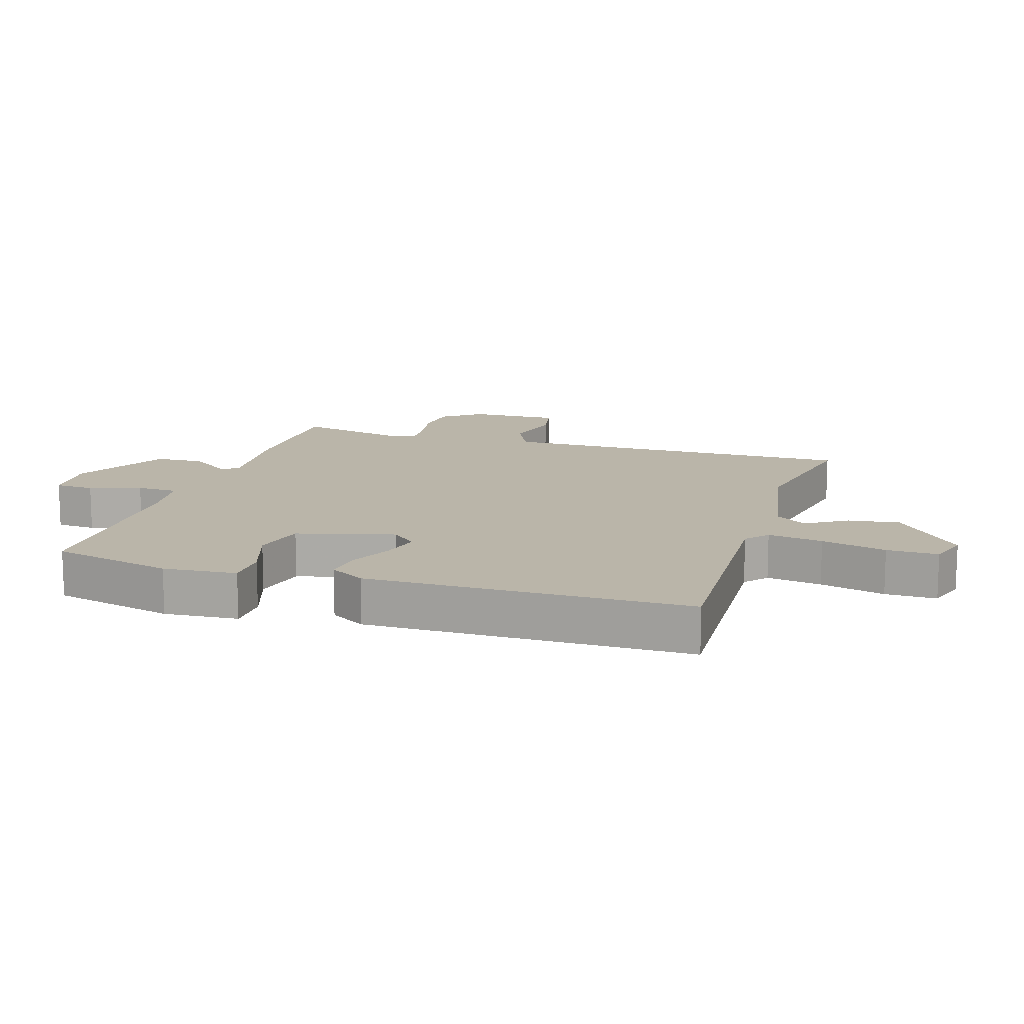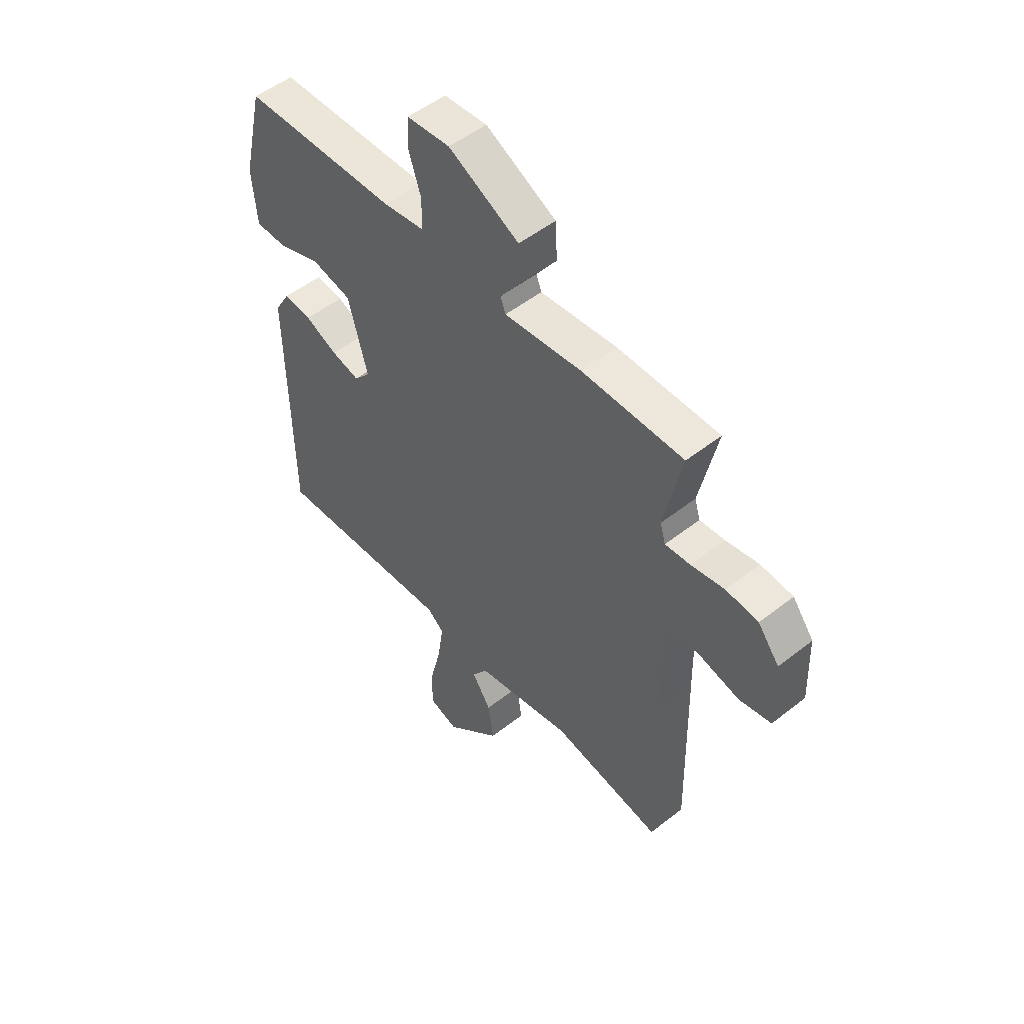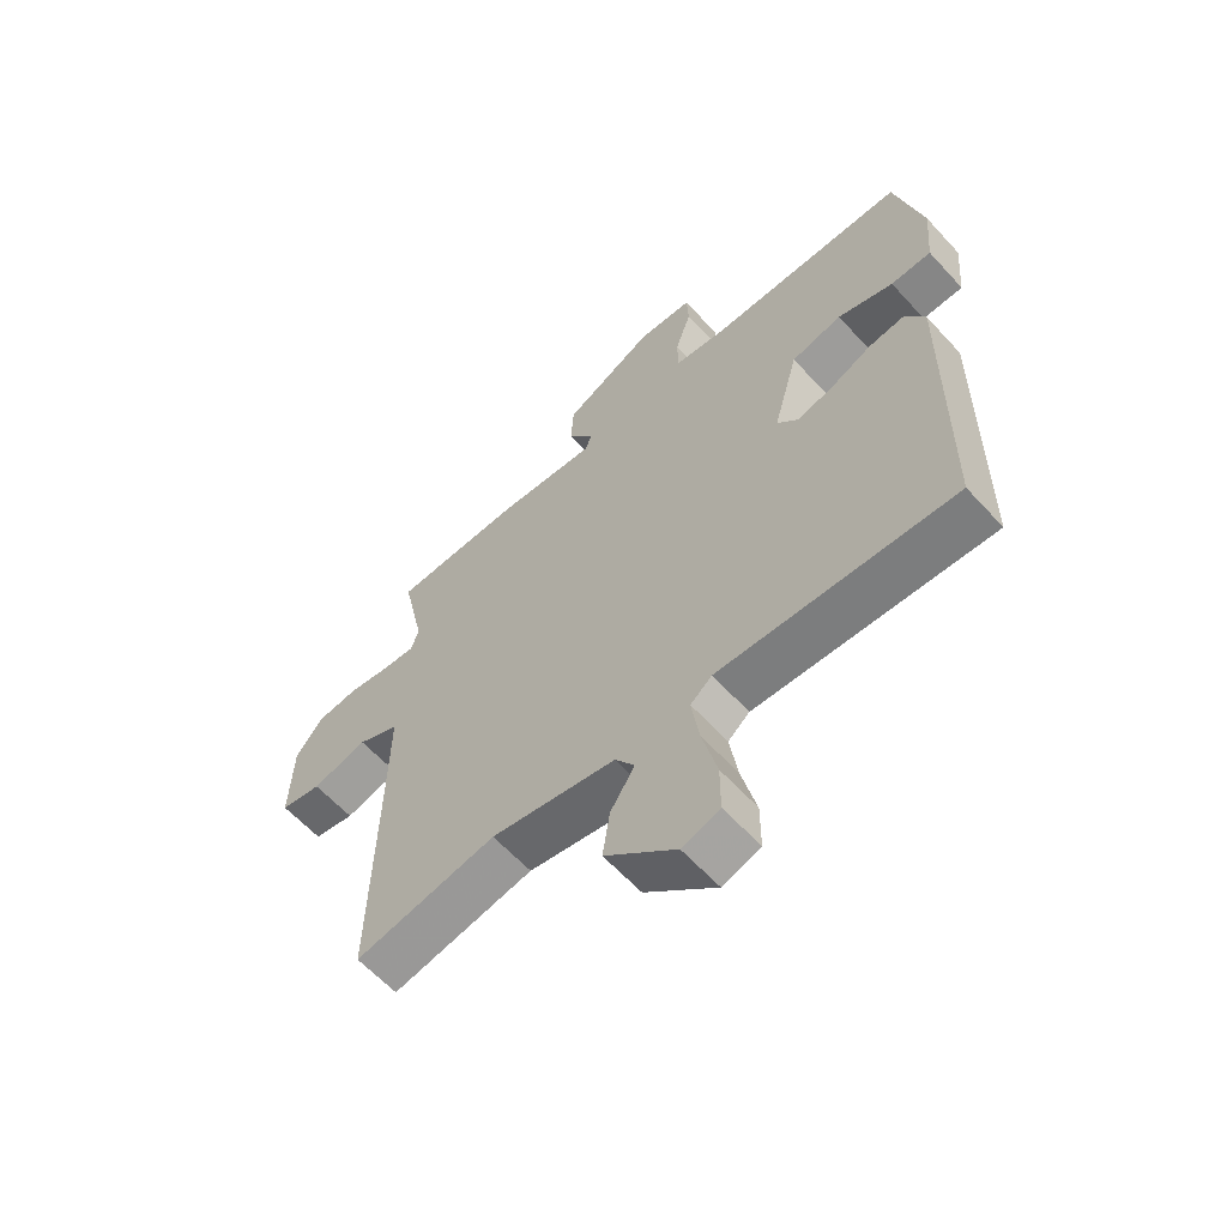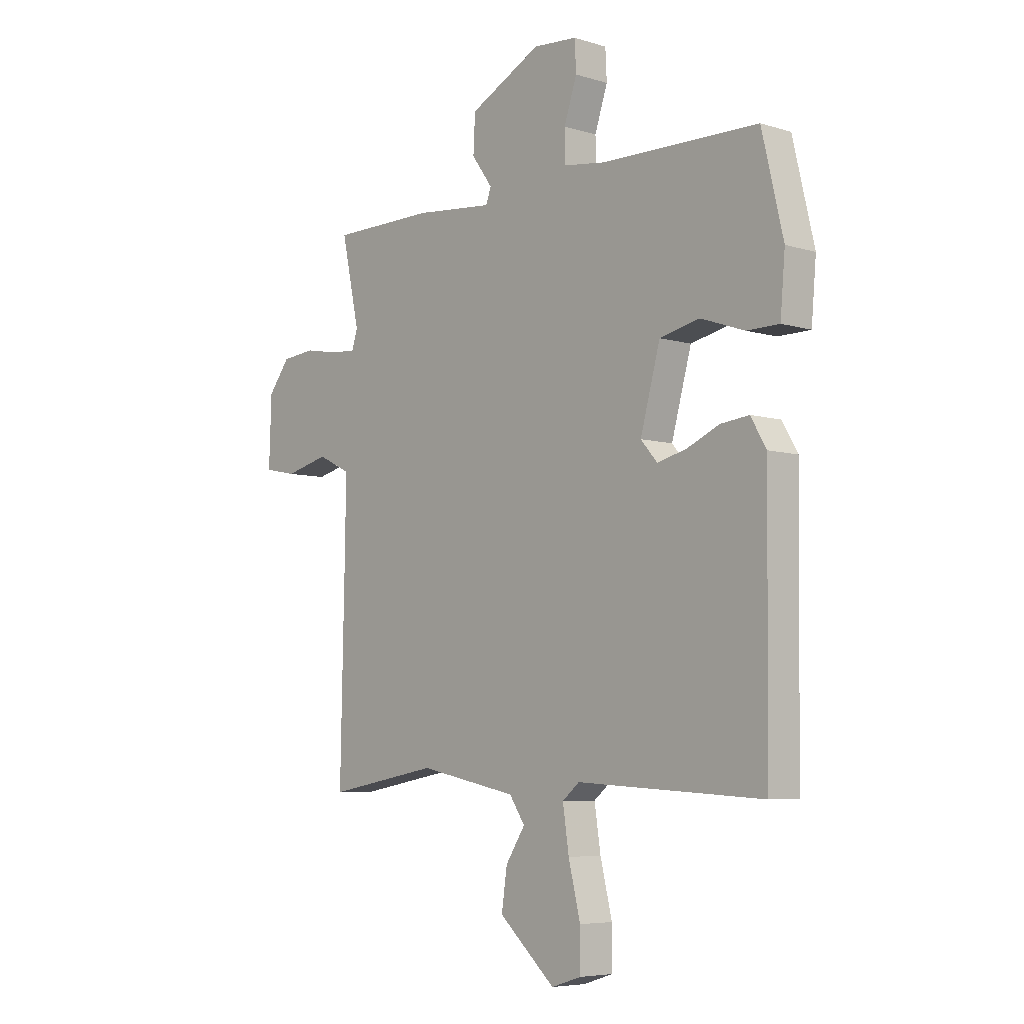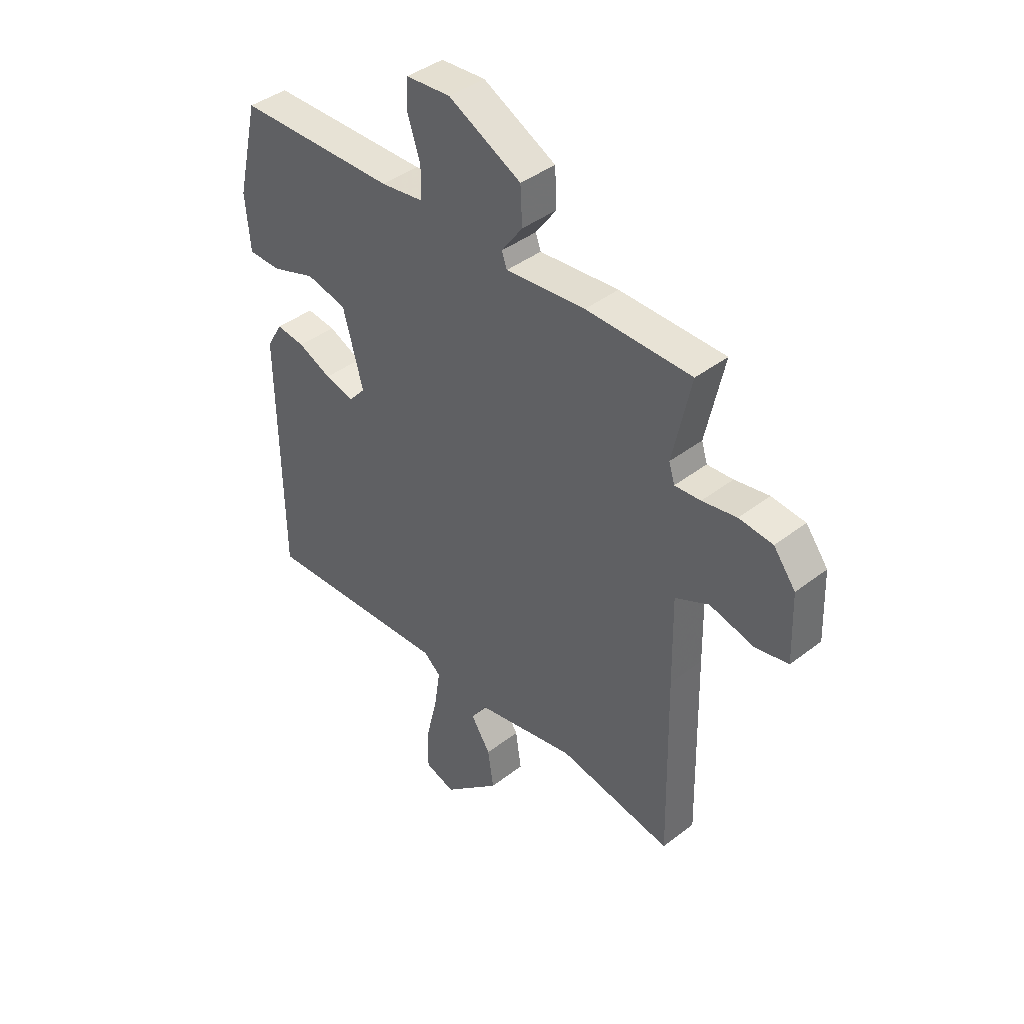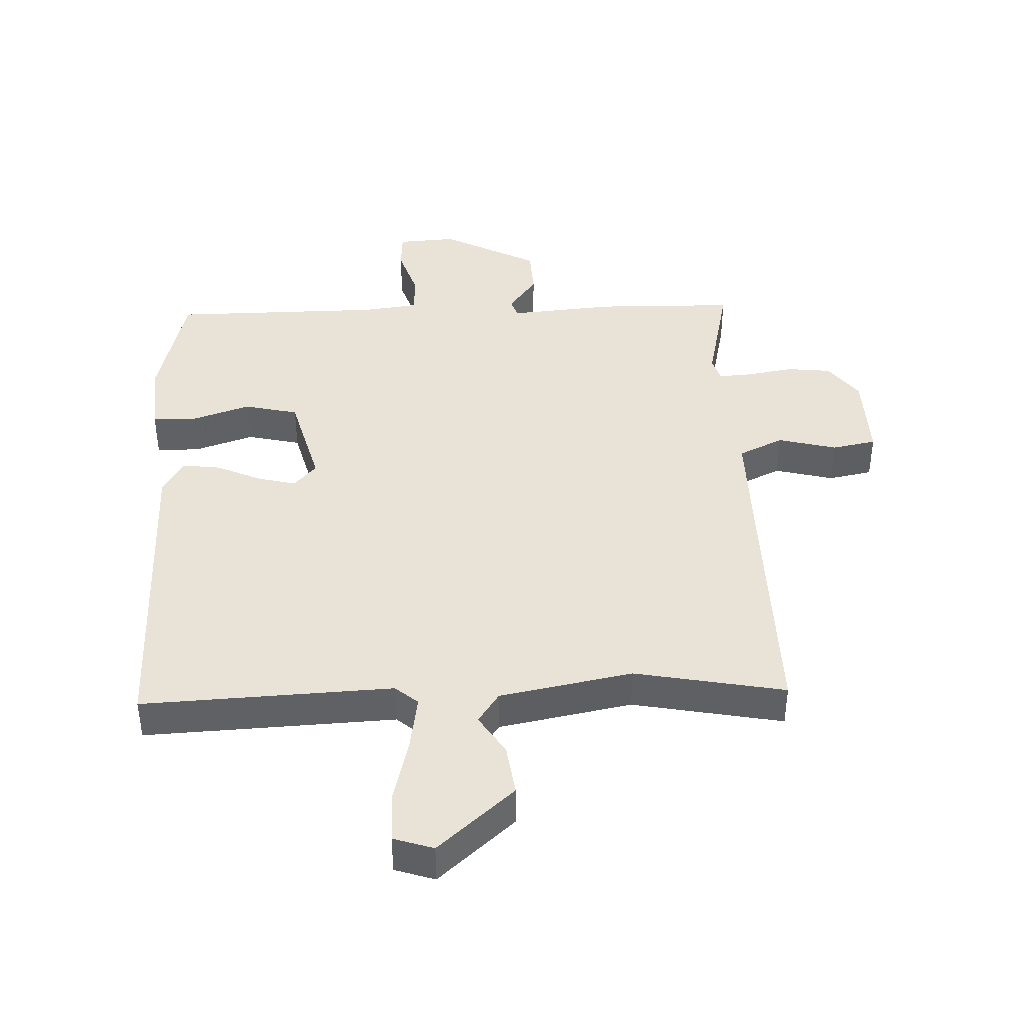
<metadata>
{"format":"obj","ext":"obj","renderer":"f3d","projection":"perspective","resolution":1024,"background":"white","views":[{"elev":13.7,"azim":107.8,"up":"+Y"},{"elev":51.3,"azim":-130.6,"up":"+Z"},{"elev":-61.4,"azim":42.3,"up":"+Z"},{"elev":-6.1,"azim":47.7,"up":"+Z"},{"elev":41.1,"azim":-133.2,"up":"+Z"},{"elev":41.5,"azim":178.3,"up":"+Y"}]}
</metadata>
<code>
v -0.5 0.07 0.5
v -0.28 0.07 0.502
v -0.114 0.07 0.486
v -0.103 0.07 0.516
v -0.147 0.07 0.577
v -0.143 0.07 0.654
v 0.009 0.07 0.732
v 0.102 0.07 0.725
v 0.105 0.07 0.663
v 0.078 0.07 0.582
v 0.079 0.07 0.517
v 0.168 0.07 0.505
v 0.5 0.07 0.5
v 0.545 0.07 0.308
v 0.535 0.07 0.192
v 0.467 0.07 0.191
v 0.374 0.07 0.223
v 0.289 0.07 0.204
v 0.247 0.07 0.051
v 0.282 0.07 0.011
v 0.343 0.07 0.026
v 0.413 0.07 0.057
v 0.473 0.07 0.064
v 0.506 0.07 0.008
v 0.5 0.07 -0.5
v 0.106 0.07 -0.478
v 0.07 0.07 -0.508
v 0.083 0.07 -0.595
v 0.108 0.07 -0.698
v 0.108 0.07 -0.779
v 0.045 0.07 -0.799
v -0.074 0.07 -0.692
v -0.062 0.07 -0.611
v -0.021 0.07 -0.548
v -0.054 0.07 -0.499
v -0.263 0.07 -0.457
v -0.5 0.07 -0.5
v -0.492 0.07 -0.114
v -0.489 0.07 0.068
v -0.559 0.07 0.102
v -0.652 0.07 0.079
v -0.721 0.07 0.093
v -0.716 0.07 0.235
v -0.67 0.07 0.295
v -0.6 0.07 0.302
v -0.528 0.07 0.289
v -0.474 0.07 0.285
v -0.462 0.07 0.324
v -0.5 0 0.5
v -0.28 0 0.502
v -0.114 0 0.486
v -0.103 0 0.516
v -0.147 0 0.577
v -0.143 0 0.654
v 0.009 0 0.732
v 0.102 0 0.725
v 0.105 0 0.663
v 0.078 0 0.582
v 0.079 0 0.517
v 0.168 0 0.505
v 0.5 0 0.5
v 0.545 0 0.308
v 0.535 0 0.192
v 0.467 0 0.191
v 0.374 0 0.223
v 0.289 0 0.204
v 0.247 0 0.051
v 0.282 0 0.011
v 0.343 0 0.026
v 0.413 0 0.057
v 0.473 0 0.064
v 0.506 0 0.008
v 0.5 0 -0.5
v 0.106 0 -0.478
v 0.07 0 -0.508
v 0.083 0 -0.595
v 0.108 0 -0.698
v 0.108 0 -0.779
v 0.045 0 -0.799
v -0.074 0 -0.692
v -0.062 0 -0.611
v -0.021 0 -0.548
v -0.054 0 -0.499
v -0.263 0 -0.457
v -0.5 0 -0.5
v -0.492 0 -0.114
v -0.489 0 0.068
v -0.559 0 0.102
v -0.652 0 0.079
v -0.721 0 0.093
v -0.716 0 0.235
v -0.67 0 0.295
v -0.6 0 0.302
v -0.528 0 0.289
v -0.474 0 0.285
v -0.462 0 0.324
f 44 45 46
f 43 44 46
f 42 43 46
f 41 42 46
f 40 41 46
f 39 40 46 47
f 38 39 47 48
f 36 37 38 48
f 32 33 34
f 31 32 34
f 30 31 34
f 29 30 34
f 28 29 34
f 27 28 34 35
f 1 2 3
f 48 1 3
f 36 48 3
f 35 36 3
f 27 35 3
f 26 27 3
f 24 25 26
f 23 24 26
f 22 23 26
f 21 22 26
f 15 16 17
f 14 15 17
f 13 14 17
f 12 13 17
f 11 12 17 18
f 8 9 10
f 7 8 10
f 6 7 10
f 5 6 10
f 4 5 10
f 4 10 11
f 11 18 19
f 4 11 19
f 3 4 19
f 20 21 26
f 19 20 26
f 3 19 26
f 94 93 92
f 94 92 91
f 94 91 90
f 94 90 89
f 94 89 88
f 95 94 88 87
f 96 95 87 86
f 96 86 85 84
f 82 81 80
f 82 80 79
f 82 79 78
f 82 78 77
f 82 77 76
f 83 82 76 75
f 51 50 49
f 51 49 96
f 51 96 84
f 51 84 83
f 51 83 75
f 51 75 74
f 74 73 72
f 74 72 71
f 74 71 70
f 74 70 69
f 65 64 63
f 65 63 62
f 65 62 61
f 65 61 60
f 66 65 60 59
f 58 57 56
f 58 56 55
f 58 55 54
f 58 54 53
f 58 53 52
f 59 58 52
f 67 66 59
f 67 59 52
f 67 52 51
f 74 69 68
f 74 68 67
f 74 67 51
f 1 49 50 2
f 2 50 51 3
f 3 51 52 4
f 4 52 53 5
f 5 53 54 6
f 6 54 55 7
f 7 55 56 8
f 8 56 57 9
f 9 57 58 10
f 10 58 59 11
f 11 59 60 12
f 12 60 61 13
f 13 61 62 14
f 14 62 63 15
f 15 63 64 16
f 16 64 65 17
f 17 65 66 18
f 18 66 67 19
f 19 67 68 20
f 20 68 69 21
f 21 69 70 22
f 22 70 71 23
f 23 71 72 24
f 24 72 73 25
f 25 73 74 26
f 26 74 75 27
f 27 75 76 28
f 28 76 77 29
f 29 77 78 30
f 30 78 79 31
f 31 79 80 32
f 32 80 81 33
f 33 81 82 34
f 34 82 83 35
f 35 83 84 36
f 36 84 85 37
f 37 85 86 38
f 38 86 87 39
f 39 87 88 40
f 40 88 89 41
f 41 89 90 42
f 42 90 91 43
f 43 91 92 44
f 44 92 93 45
f 45 93 94 46
f 46 94 95 47
f 47 95 96 48
f 48 96 49 1

</code>
